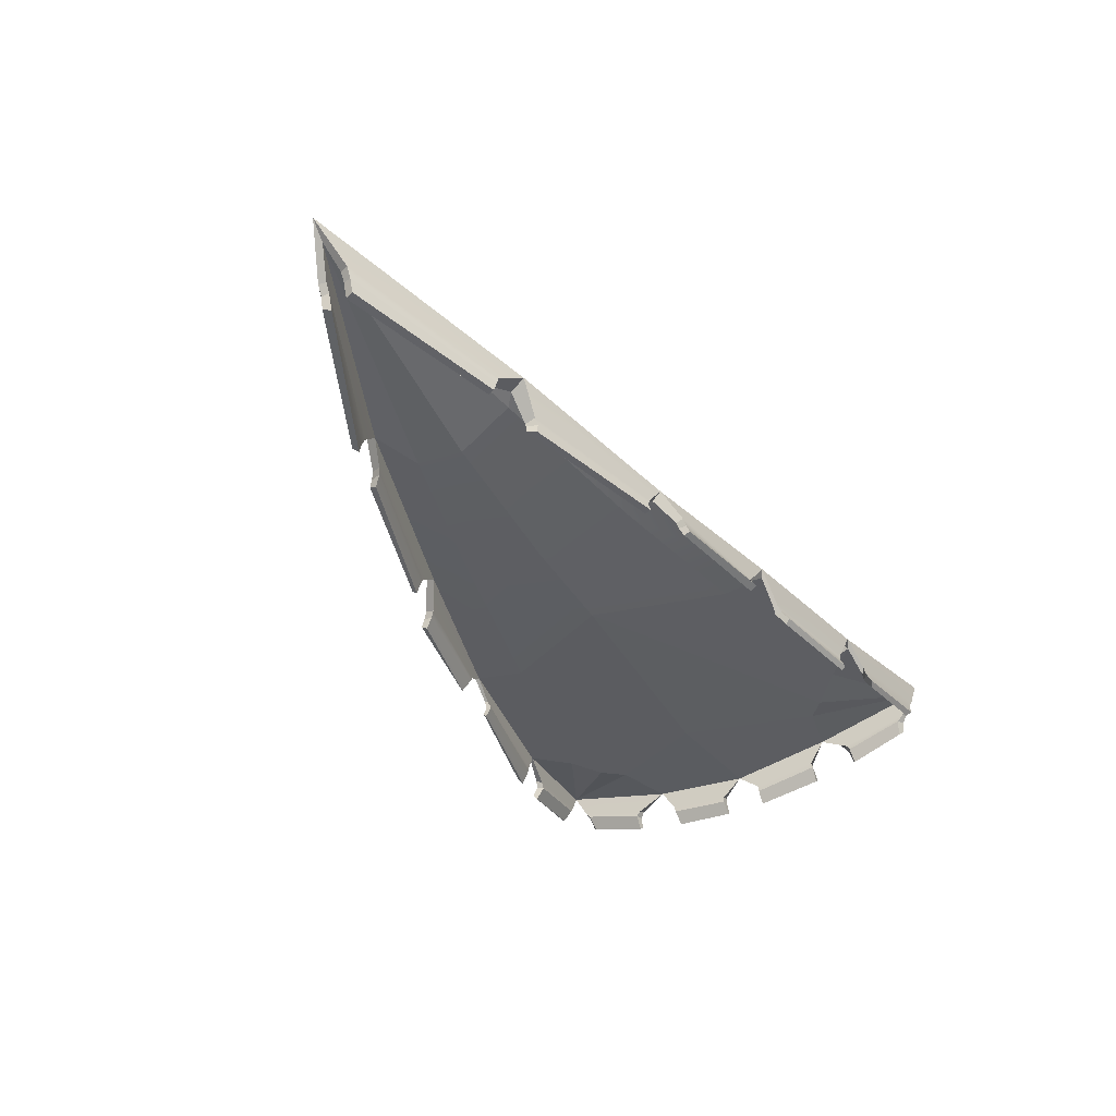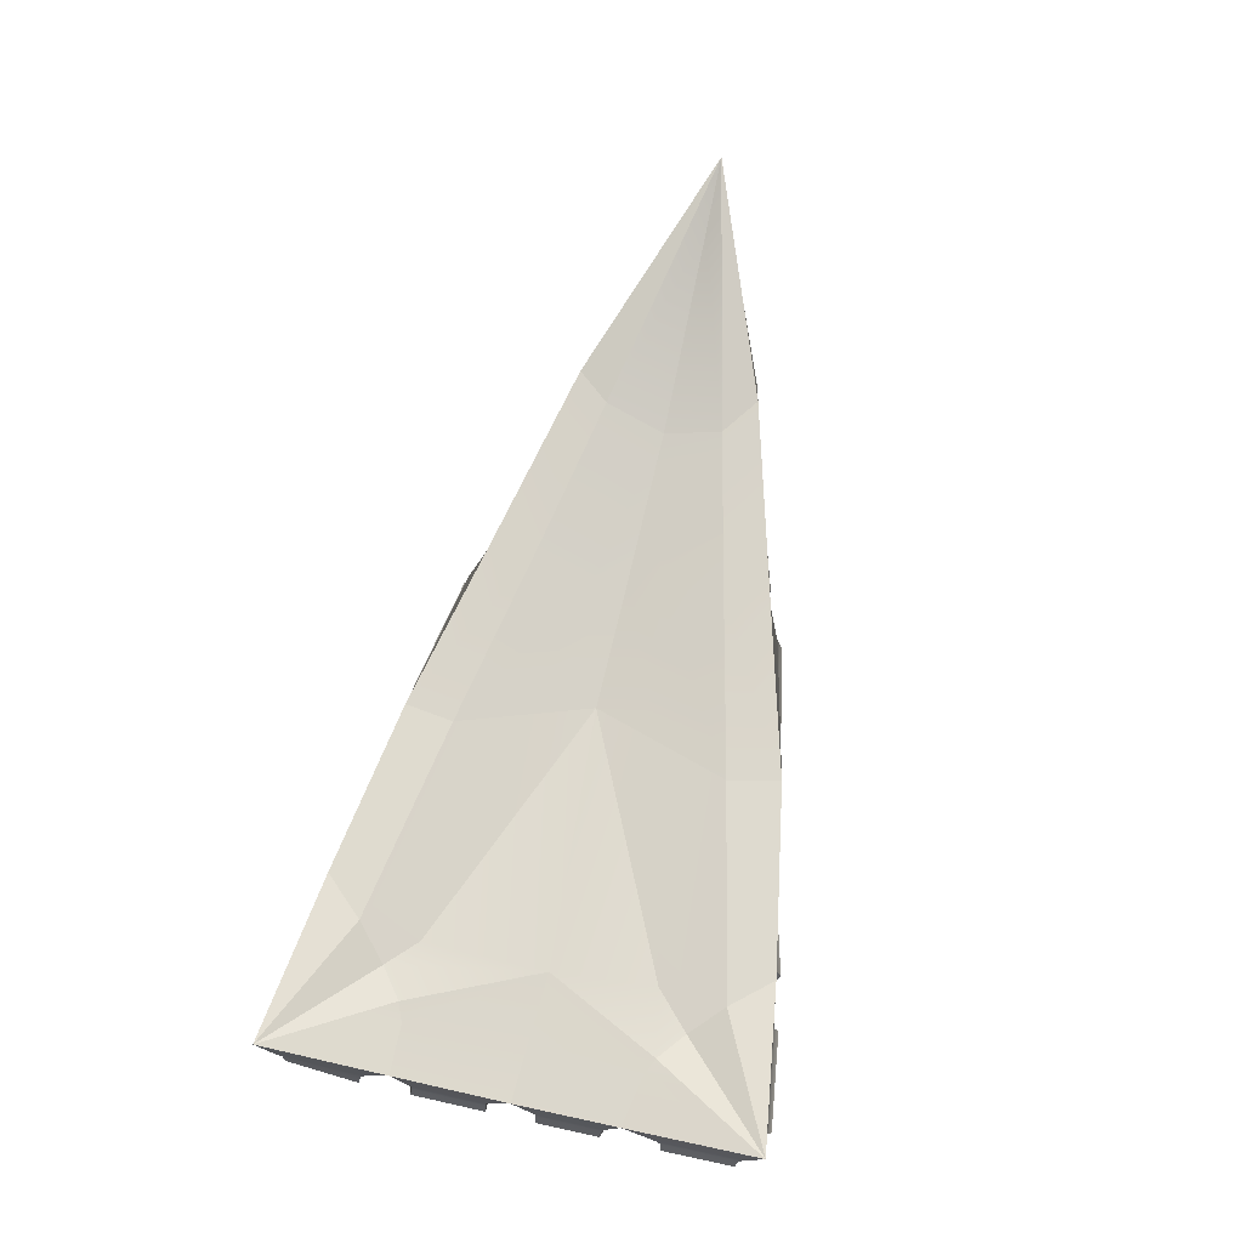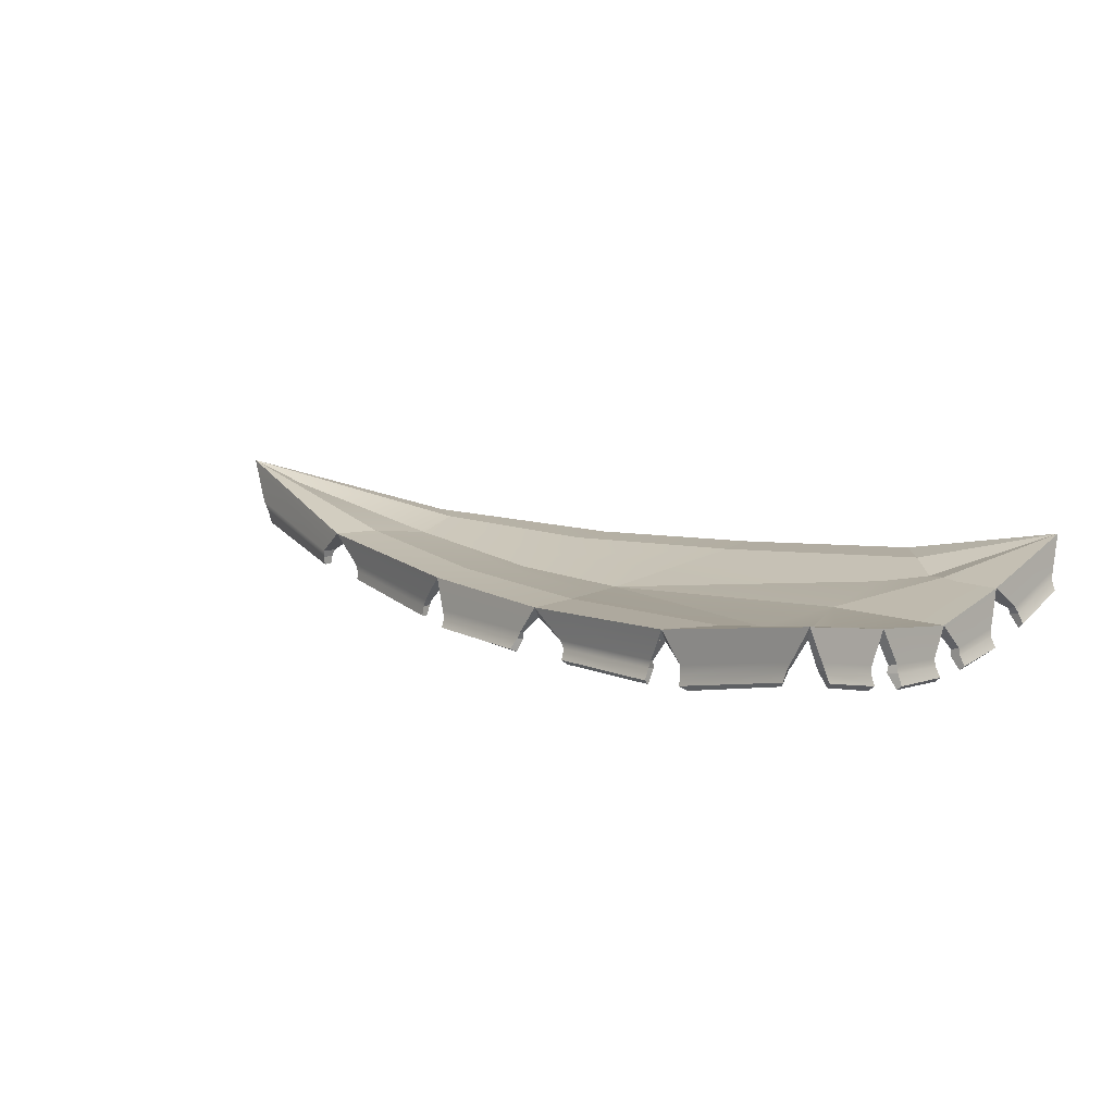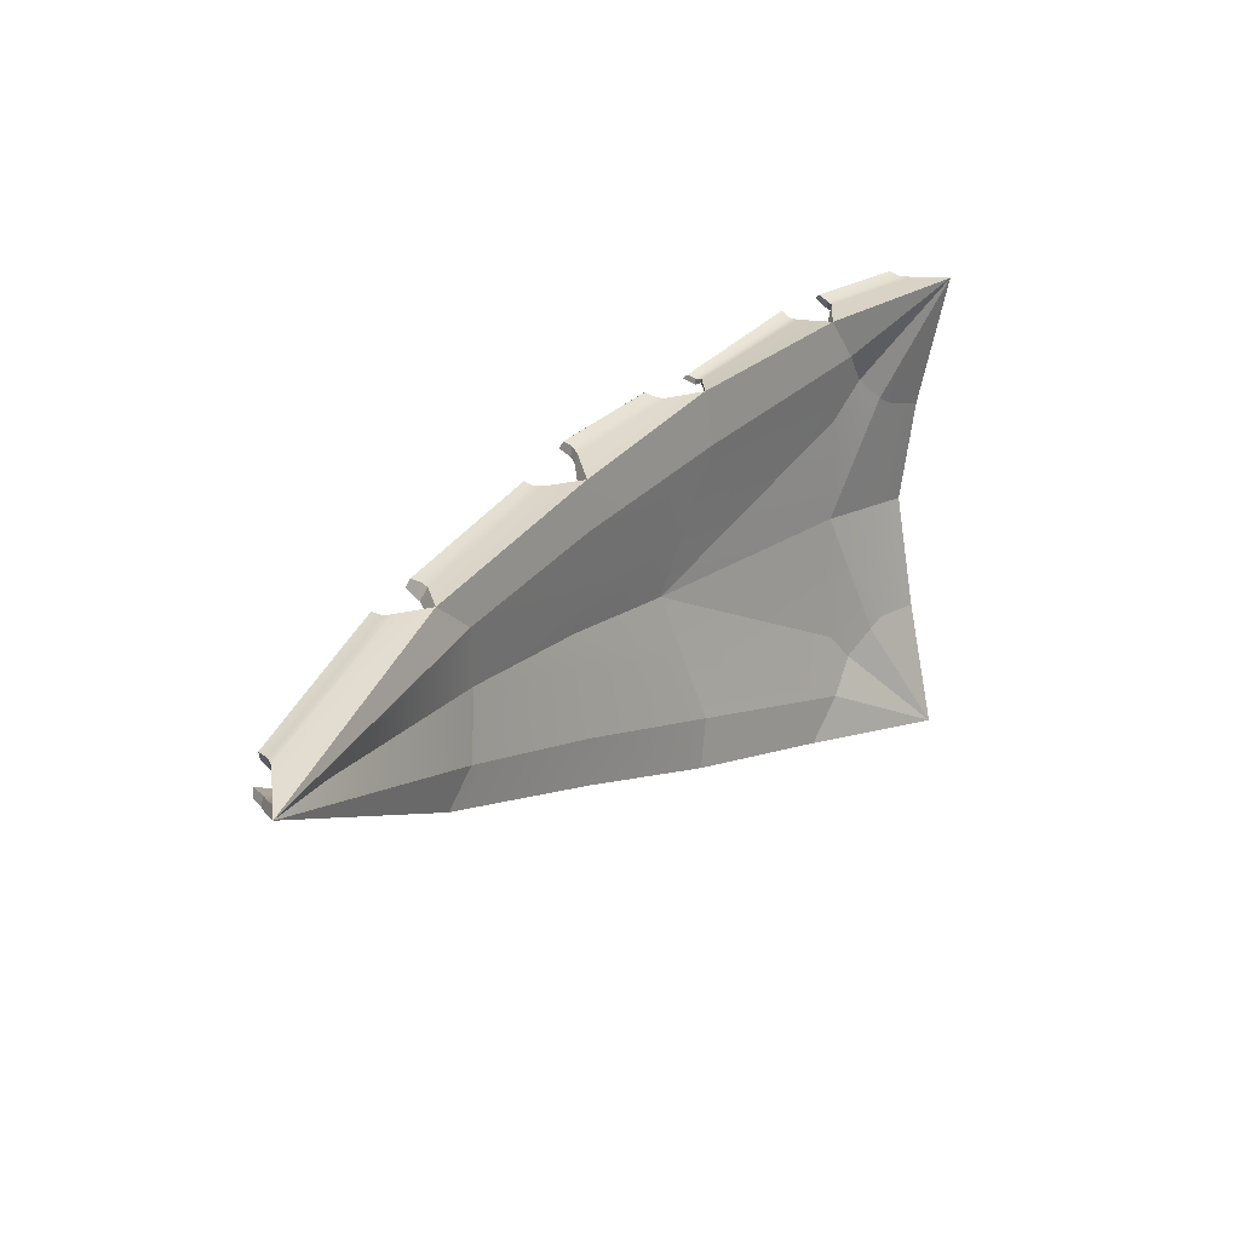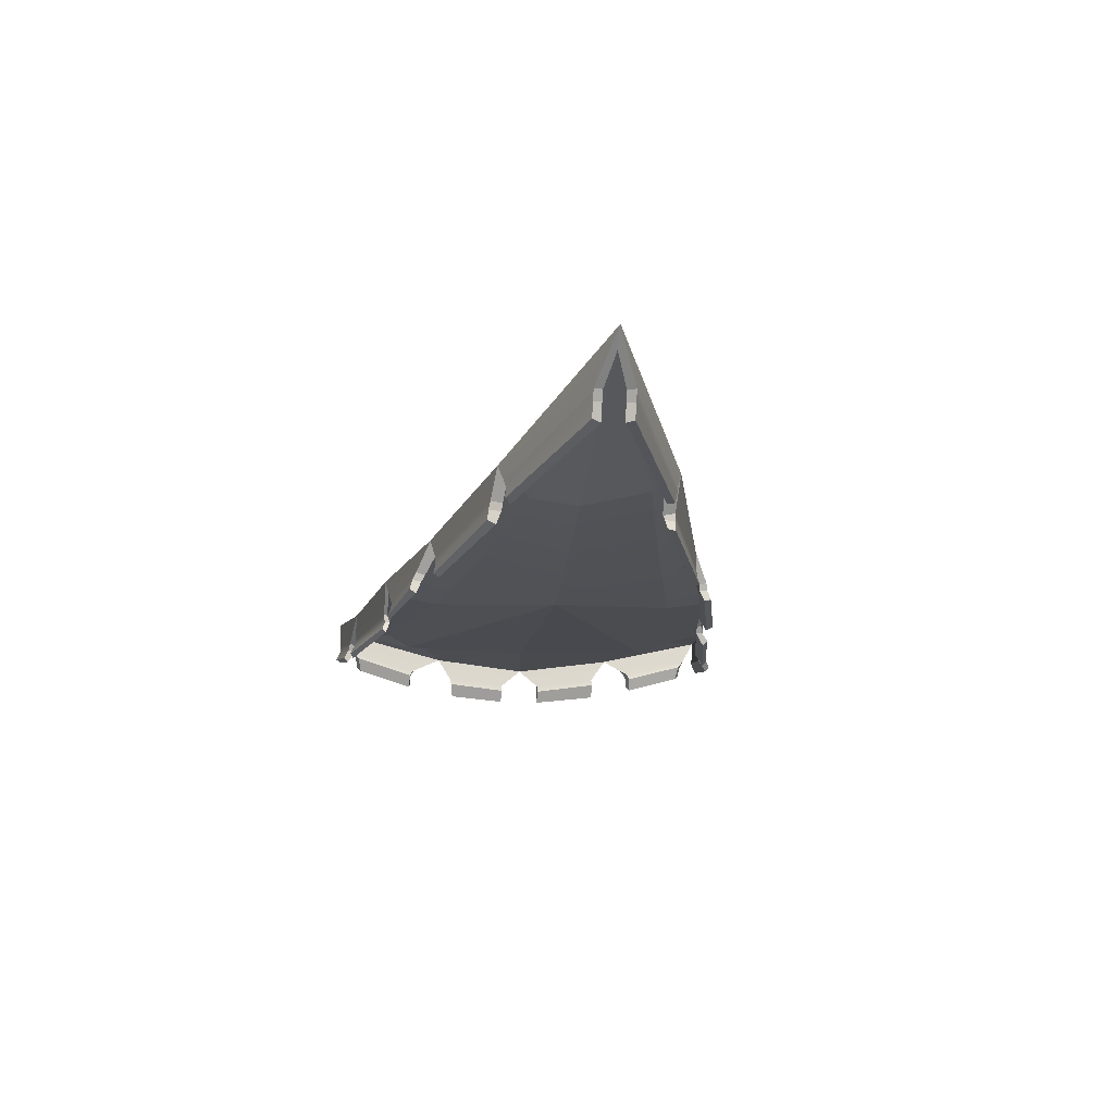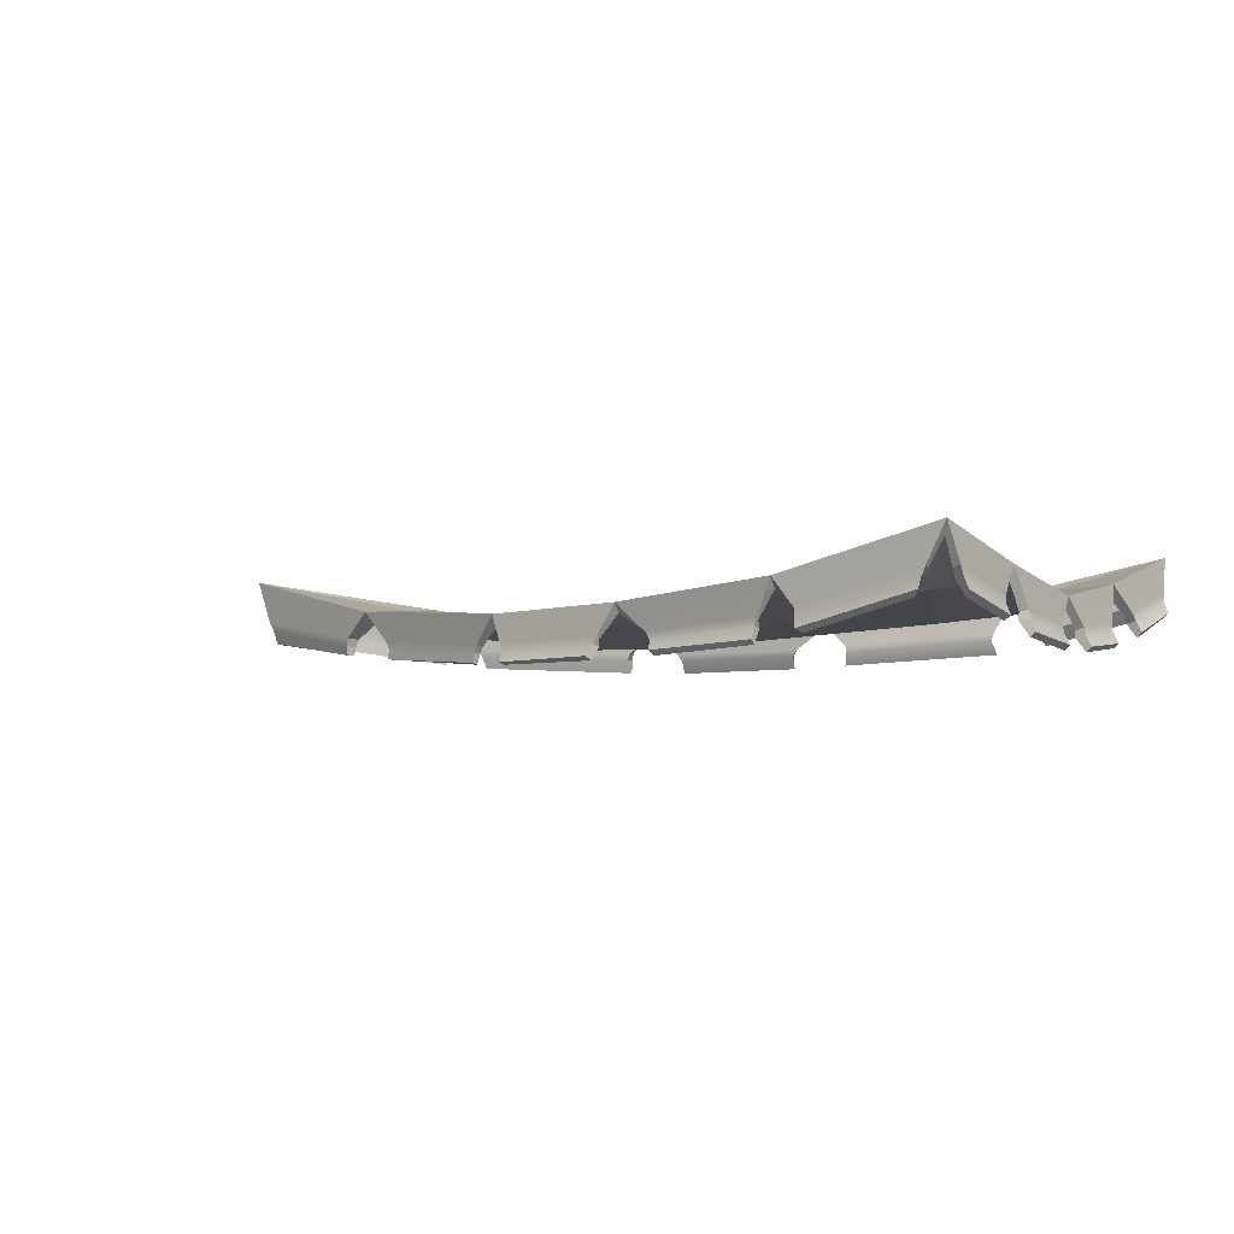
<metadata>
{"format":"obj","ext":"obj","renderer":"f3d","projection":"perspective","resolution":1024,"background":"white","views":[{"elev":-41.6,"azim":118.8,"up":"+Y"},{"elev":75.1,"azim":-77.7,"up":"+Y"},{"elev":13.1,"azim":-140.5,"up":"+Y"},{"elev":20.1,"azim":127.2,"up":"+Z"},{"elev":-18.4,"azim":83.7,"up":"+Y"},{"elev":-3.0,"azim":-145.5,"up":"+Y"}]}
</metadata>
<code>
v 490.3 -6.305 125
v 2.353 -4.531 3.545
v 500 2.158 125
v 4.6e-05 2.158 0.9347
v 4.6e-05 2.158 248.8
v 2.353 -4.531 246.2
v 15.88 -29.11 4.386
v 13.52 -26.13 1.631
v 13.51 -26.13 251
v 15.87 -29.11 248.2
v -3.258 -29.11 234.3
v -0.8926 -29.11 15.71
v -5.82 -26.13 236.6
v -3.454 -26.13 13.37
v 14.2 -21.7 7.013
v 12.31 -20.47 2.616
v 2.092 -21.7 235.9
v -3.122 -20.47 237.8
v -1.739 -20.47 12.11
v 3.059 -21.7 14.07
v 12.28 -20.47 248.8
v 14.17 -21.7 243.6
v 9.649 -15.95 248.7
v 10.92 -17.68 244.5
v 1.906 -17.68 239.1
v -2.26 -15.95 240.4
v -1.687 -15.95 9.549
v 2.449 -17.68 10.83
v 10.95 -17.68 5.638
v 9.67 -15.95 1.765
v 4.6e-05 -23.05 125
v 65.64 -25.35 129.1
v 71.36 -33.82 130.8
v 2.347 -21.44 181
v 79.86 -21.64 236.8
v 84.38 -15.87 238.5
v 7.6e-05 -14.73 179.5
v 50.12 -20.03 201.2
v 48.84 -25.63 202.7
v 66.7 -15.34 217.5
v 35.43 -16.27 189.1
v 62.57 -21.93 217
v 35.28 -22.53 191.9
v 4.6e-05 -12.31 65.79
v 87.39 -22.67 13.53
v 89.16 -16.85 12.39
v 2.353 -19.23 66.02
v 51.25 -20.23 49.39
v 50.23 -25.88 47.91
v 69.68 -15.94 33.29
v 35.56 -16.34 61.4
v 68.91 -22.95 31.23
v 35.48 -22.64 58.99
v 183.1 -23.5 222.2
v 378.3 -21.68 170.8
v 179.8 -29.54 29.47
v 373 -25.62 84.45
v 378.5 -25.17 165
v 176.4 -28.64 219.9
v 374.8 -20.96 75.98
v 181.3 -24.49 28.2
v 177.3 -22.57 195
v 357.5 -21.03 155.7
v 181.7 -33.66 51.83
v 366 -27.97 90.16
v 360.1 -19.82 93.26
v 177.7 -24.38 53.92
v 353.3 -32.67 125.8
v 211.4 -42.86 123.2
v 351.4 -25.13 125.9
v 202.1 -34.94 122.5
v 354.2 -29.29 152.9
v 174.5 -33.66 191.3
v 459.3 -7.78 125.3
v 26.62 -9.627 223.5
v 25.76 -11.24 205.4
v 25.41 -16.09 184.6
v 27.08 -24 126.7
v 25.38 -16.09 65.49
v 26.02 -11.37 45.18
v 27.15 -9.702 26.6
v 190.3 -29.07 156.9
v 69.66 -22.62 183.2
v 66.63 -22.39 64.35
v 190.3 -29.85 89.4
v -5.82 -45.74 137.4
v -5.82 -45.77 112.6
v -3.258 -48.23 137.4
v -3.258 -48.27 112.6
v -3.258 -45.31 171.1
v -3.258 -39.57 200.7
v -5.82 -43.22 170.1
v -5.82 -36.85 200.1
v 2.092 -41.73 137.4
v 2.092 -41.76 112.5
v 2.092 -38.06 172.1
v 2.092 -32.62 200.6
v -3.121 -31.46 199.9
v -3.121 -37.84 170.1
v -2.259 -33.56 171.6
v -2.26 -27.84 197.6
v 1.908 -38.31 137.4
v 1.908 -38.33 112.5
v 1.907 -29.5 198.5
v 1.907 -34.42 173
v 2.353 -27.82 125
v -2.259 -36.88 137.4
v -2.259 -36.89 112.6
v -3.121 -40.81 112.6
v -3.121 -40.79 137.4
v -2.259 -26.47 52.44
v -2.259 -31.63 75.89
v -3.121 -35.76 75.6
v -3.121 -30.14 50.32
v -5.82 -41.37 74.75
v -5.82 -35.35 49.47
v -3.258 -37.75 47.81
v -3.258 -43.55 74.83
v 2.092 -30.95 48.41
v 2.092 -36.01 74.25
v 1.909 -32.54 75.1
v 1.909 -27.78 50.25
v 470.4 -34.27 130.3
v 473.9 -35.21 119.2
v 474.1 -25.28 130.1
v 477 -26.4 119.4
v 475.3 -34.31 114.9
v 472.3 -33.11 134.6
v 478.2 -26.97 114.8
v 474.4 -25.7 134.5
v 480.1 -21.49 119.5
v 477.2 -20.34 130.1
v 478 -20.21 134.5
v 481.7 -21.28 114.9
v 269.3 -31.26 54.77
v 270.4 -25.93 199.4
v 270.2 -25.49 174.7
v 269.4 -34.55 70.07
v 270.4 -30.91 194.3
v 270.2 -35.1 170.8
v 269.2 -26.4 49.58
v 269.4 -25.77 73.71
v 269.8 -34.01 124
v 269.9 -42.06 124.3
v 270 -30.77 141.6
v 269.7 -31.17 107.4
v 73.75 -40.41 5.856
v 98.98 -44.08 12.82
v 70.08 -42.38 7.497
v 98.73 -46.46 15.05
v 61.97 -40.8 243.3
v 86.74 -44.72 239.8
v 62.74 -38.17 245.5
v 89.97 -42.59 241.6
v 69.46 -35.15 11.87
v 98.68 -39.04 19.51
v 74.89 -35.19 8.368
v 98.75 -38.58 15.31
v 62.87 -32.71 242.8
v 90.71 -37.19 238.8
v 61.74 -33.64 238.7
v 87.9 -37.49 235.1
v 99.09 -35.53 19.19
v 71.19 -31.86 11.78
v 97.65 -34.33 15.71
v 75.75 -31.11 9.101
v 90.23 -33.08 238.4
v 65.05 -28.98 242
v 86.82 -33.98 235.4
v 63.71 -30.45 238.6
v 196.7 -49.08 26.7
v 159.2 -47.25 22.99
v 157.7 -49.78 25.46
v 195.8 -51.12 30.57
v 195.3 -43.89 30.63
v 160.6 -42.48 26.44
v 161.3 -43.06 30.2
v 193.7 -44.45 33.79
v 195.3 -50.86 219.5
v 165.3 -49.52 220.8
v 164.6 -47.09 222.9
v 197 -48.56 220.6
v 193.6 -43.73 214.7
v 163.6 -42.77 218.4
v 164.1 -43.19 221.5
v 195.4 -43.84 219
v 193 -41.04 32.92
v 163.7 -39.65 30.02
v 193.8 -39.8 218.4
v 164.9 -38.41 222
v 191.8 -40.82 215.1
v 164.9 -38.85 220.1
v 193.1 -39.87 30.63
v 163.9 -38.7 27.6
v 281.6 -50.22 50.15
v 256.7 -50.56 39.15
v 256.7 -51.83 42.64
v 281.7 -51.11 53.75
v 281.6 -45.09 51.46
v 256.7 -45.43 41.09
v 256.7 -45.75 45.49
v 281.5 -45.26 56.17
v 285.8 -52.28 195
v 257.1 -52.67 206.2
v 256.9 -50.25 209.8
v 285.8 -49.86 198
v 285.8 -45.45 192.6
v 257.1 -45.83 203.3
v 256.9 -45.14 208.5
v 285.6 -44.69 196.8
v 258.5 -42.73 46
v 280.1 -42.39 56.11
v 258.4 -40.98 206.3
v 284 -40.38 196.9
v 258.6 -42.48 201.4
v 284.1 -42.09 192
v 258.4 -41.48 41.85
v 280.1 -41.18 51.4
v 393 -43.56 82.73
v 359.4 -46.5 76.56
v 391.8 -43.68 86.55
v 361.6 -46.27 81.34
v 392.5 -38.59 81.48
v 358.7 -41.25 76.44
v 391.2 -39.09 87.18
v 360.5 -41.03 82.5
v 391.3 -46.81 165
v 366.8 -49.02 170.2
v 393.3 -44.5 168.1
v 366.1 -46.7 174.7
v 390.9 -42 164.2
v 368.1 -42.17 167.6
v 392.6 -38.74 167.4
v 365.7 -41.35 174.1
v 389.4 -34.91 87.59
v 359.8 -38.35 83.41
v 391 -34 168.6
v 366.7 -36.39 173.2
v 389.1 -36.75 163.4
v 369.6 -38.56 167.1
v 391.7 -34.56 80.96
v 360.8 -37.5 77
f 5 76 77 37
f 6 43 39
f 15 16 8 7
f 21 22 10 9
f 17 18 13 11
f 19 20 12 14
f 29 30 16 15
f 25 26 18 17
f 27 28 20 19
f 23 24 22 21
f 5 6 24 23
f 6 35 170 24
f 6 5 26 25
f 5 37 101 26
f 4 2 28 27
f 2 4 30 29
f 4 46 166 30
f 1 72 68
f 3 63 55
f 3 60 66
f 31 78 79 44
f 2 47 122 28
f 2 49 53
f 1 68 65
f 4 50 46
f 2 52 49
f 6 39 42
f 4 81 50
f 3 66 74
f 3 74 63
f 5 40 75
f 5 75 76
f 4 80 81
f 1 65 57
f 1 58 72
f 6 42 35
f 2 53 47
f 37 77 78 31
f 36 40 5
f 34 43 6
f 44 79 80 4
f 45 52 2
f 47 53 33 106
f 54 136 137 62
f 56 135 138 64
f 58 139 140 72
f 59 139 215 191
f 60 141 142 66
f 61 141 217 193
f 62 137 145 82
f 64 138 144 69
f 66 142 146 70
f 69 144 140 73
f 54 62 40 36
f 56 64 52 45
f 39 43 33 69
f 42 39 69 73
f 38 40 62 82 83
f 41 38 83 32
f 35 42 73 59
f 53 49 69 33
f 46 50 67 61
f 49 52 64 69
f 50 48 84 85 67
f 48 51 32 84
f 74 66 70
f 63 74 70
f 75 40 38
f 76 75 38 41
f 77 76 41
f 78 77 41 32
f 79 78 32 51
f 80 79 51
f 81 80 51 48
f 50 81 48
f 82 145 143 71
f 83 82 71
f 32 83 71
f 84 32 71
f 85 84 71
f 70 146 143
f 100 37 31 107
f 104 34 6 25
f 106 33 43 34
f 108 31 44 112
f 111 44 4 27
f 86 88 90 92
f 88 94 96 90
f 18 98 93 13
f 26 101 98 18
f 94 102 105 96
f 102 106 34 105
f 109 108 112 113
f 87 109 113 115
f 12 117 116 14
f 20 119 117 12
f 28 122 119 20
f 93 91 11 13
f 91 97 17 11
f 92 99 110 86
f 99 100 107 110
f 97 104 25 17
f 114 111 27 19
f 116 114 19 14
f 115 118 89 87
f 118 120 95 89
f 120 121 103 95
f 121 47 106 103
f 93 98 97 91
f 98 101 104 97
f 101 37 34 104
f 37 100 105 34
f 100 99 96 105
f 99 92 90 96
f 86 110 94 88
f 110 107 102 94
f 107 31 106 102
f 31 108 103 106
f 108 109 95 103
f 109 87 89 95
f 115 113 120 118
f 113 112 121 120
f 112 44 47 121
f 44 111 122 47
f 111 114 119 122
f 114 116 117 119
f 131 1 57 235
f 1 132 239 58
f 133 3 55 237
f 3 134 241 60
f 123 125 130 128
f 125 132 133 130
f 132 1 3 133
f 1 131 134 3
f 131 126 129 134
f 126 124 127 129
f 135 212 236 57
f 136 214 238 55
f 137 136 55 63
f 138 135 57 65
f 140 139 59 73
f 142 141 61 67
f 145 137 63 70
f 144 138 65 68
f 146 142 67 85
f 140 144 68 72
f 143 145 70
f 143 146 85 71
f 164 45 2 29
f 165 46 61 194
f 168 36 5 23
f 169 35 59 192
f 56 187 211 135
f 188 56 45 163
f 54 189 213 136
f 190 54 36 167
f 216 139 58 240
f 218 141 60 242
f 16 157 147 8
f 22 161 151 10
f 30 166 157 16
f 24 170 161 22
f 151 153 9 10
f 153 159 21 9
f 159 168 23 21
f 147 149 7 8
f 149 155 15 7
f 155 164 29 15
f 171 196 197 174
f 174 197 201 178
f 179 204 205 182
f 182 205 209 186
f 178 201 211 187
f 186 209 213 189
f 183 191 215 208
f 175 193 217 200
f 172 173 150 148
f 180 181 154 152
f 173 177 156 150
f 181 185 160 154
f 177 188 163 156
f 185 190 167 160
f 152 162 184 180
f 162 169 192 184
f 148 158 176 172
f 158 165 194 176
f 200 196 171 175
f 208 204 179 183
f 123 128 229 227
f 128 130 233 229
f 130 133 237 233
f 127 124 221 219
f 124 126 225 221
f 126 131 235 225
f 125 231 239 132
f 123 227 231 125
f 129 223 241 134
f 127 219 223 129
f 220 195 199 224
f 228 203 207 232
f 198 195 220 222
f 202 198 222 226
f 206 203 228 230
f 210 206 230 234
f 212 202 226 236
f 214 210 234 238
f 207 216 240 232
f 199 218 242 224
f 221 225 223 219
f 225 235 241 223
f 235 57 60 241
f 57 236 242 60
f 236 226 224 242
f 226 222 220 224
f 198 202 199 195
f 202 212 218 199
f 212 135 141 218
f 135 211 217 141
f 211 201 200 217
f 201 197 196 200
f 174 178 175 171
f 178 187 193 175
f 187 56 61 193
f 56 188 194 61
f 188 177 176 194
f 177 173 172 176
f 150 156 158 148
f 156 163 165 158
f 163 45 46 165
f 45 164 166 46
f 164 155 157 166
f 155 149 147 157
f 154 160 162 152
f 160 167 169 162
f 167 36 35 169
f 36 168 170 35
f 168 159 161 170
f 159 153 151 161
f 182 186 183 179
f 186 189 191 183
f 189 54 59 191
f 54 190 192 59
f 190 185 184 192
f 185 181 180 184
f 206 210 207 203
f 210 214 216 207
f 214 136 139 216
f 136 213 215 139
f 213 209 208 215
f 209 205 204 208
f 229 233 231 227
f 233 237 239 231
f 237 55 58 239
f 55 238 240 58
f 238 234 232 240
f 234 230 228 232

</code>
